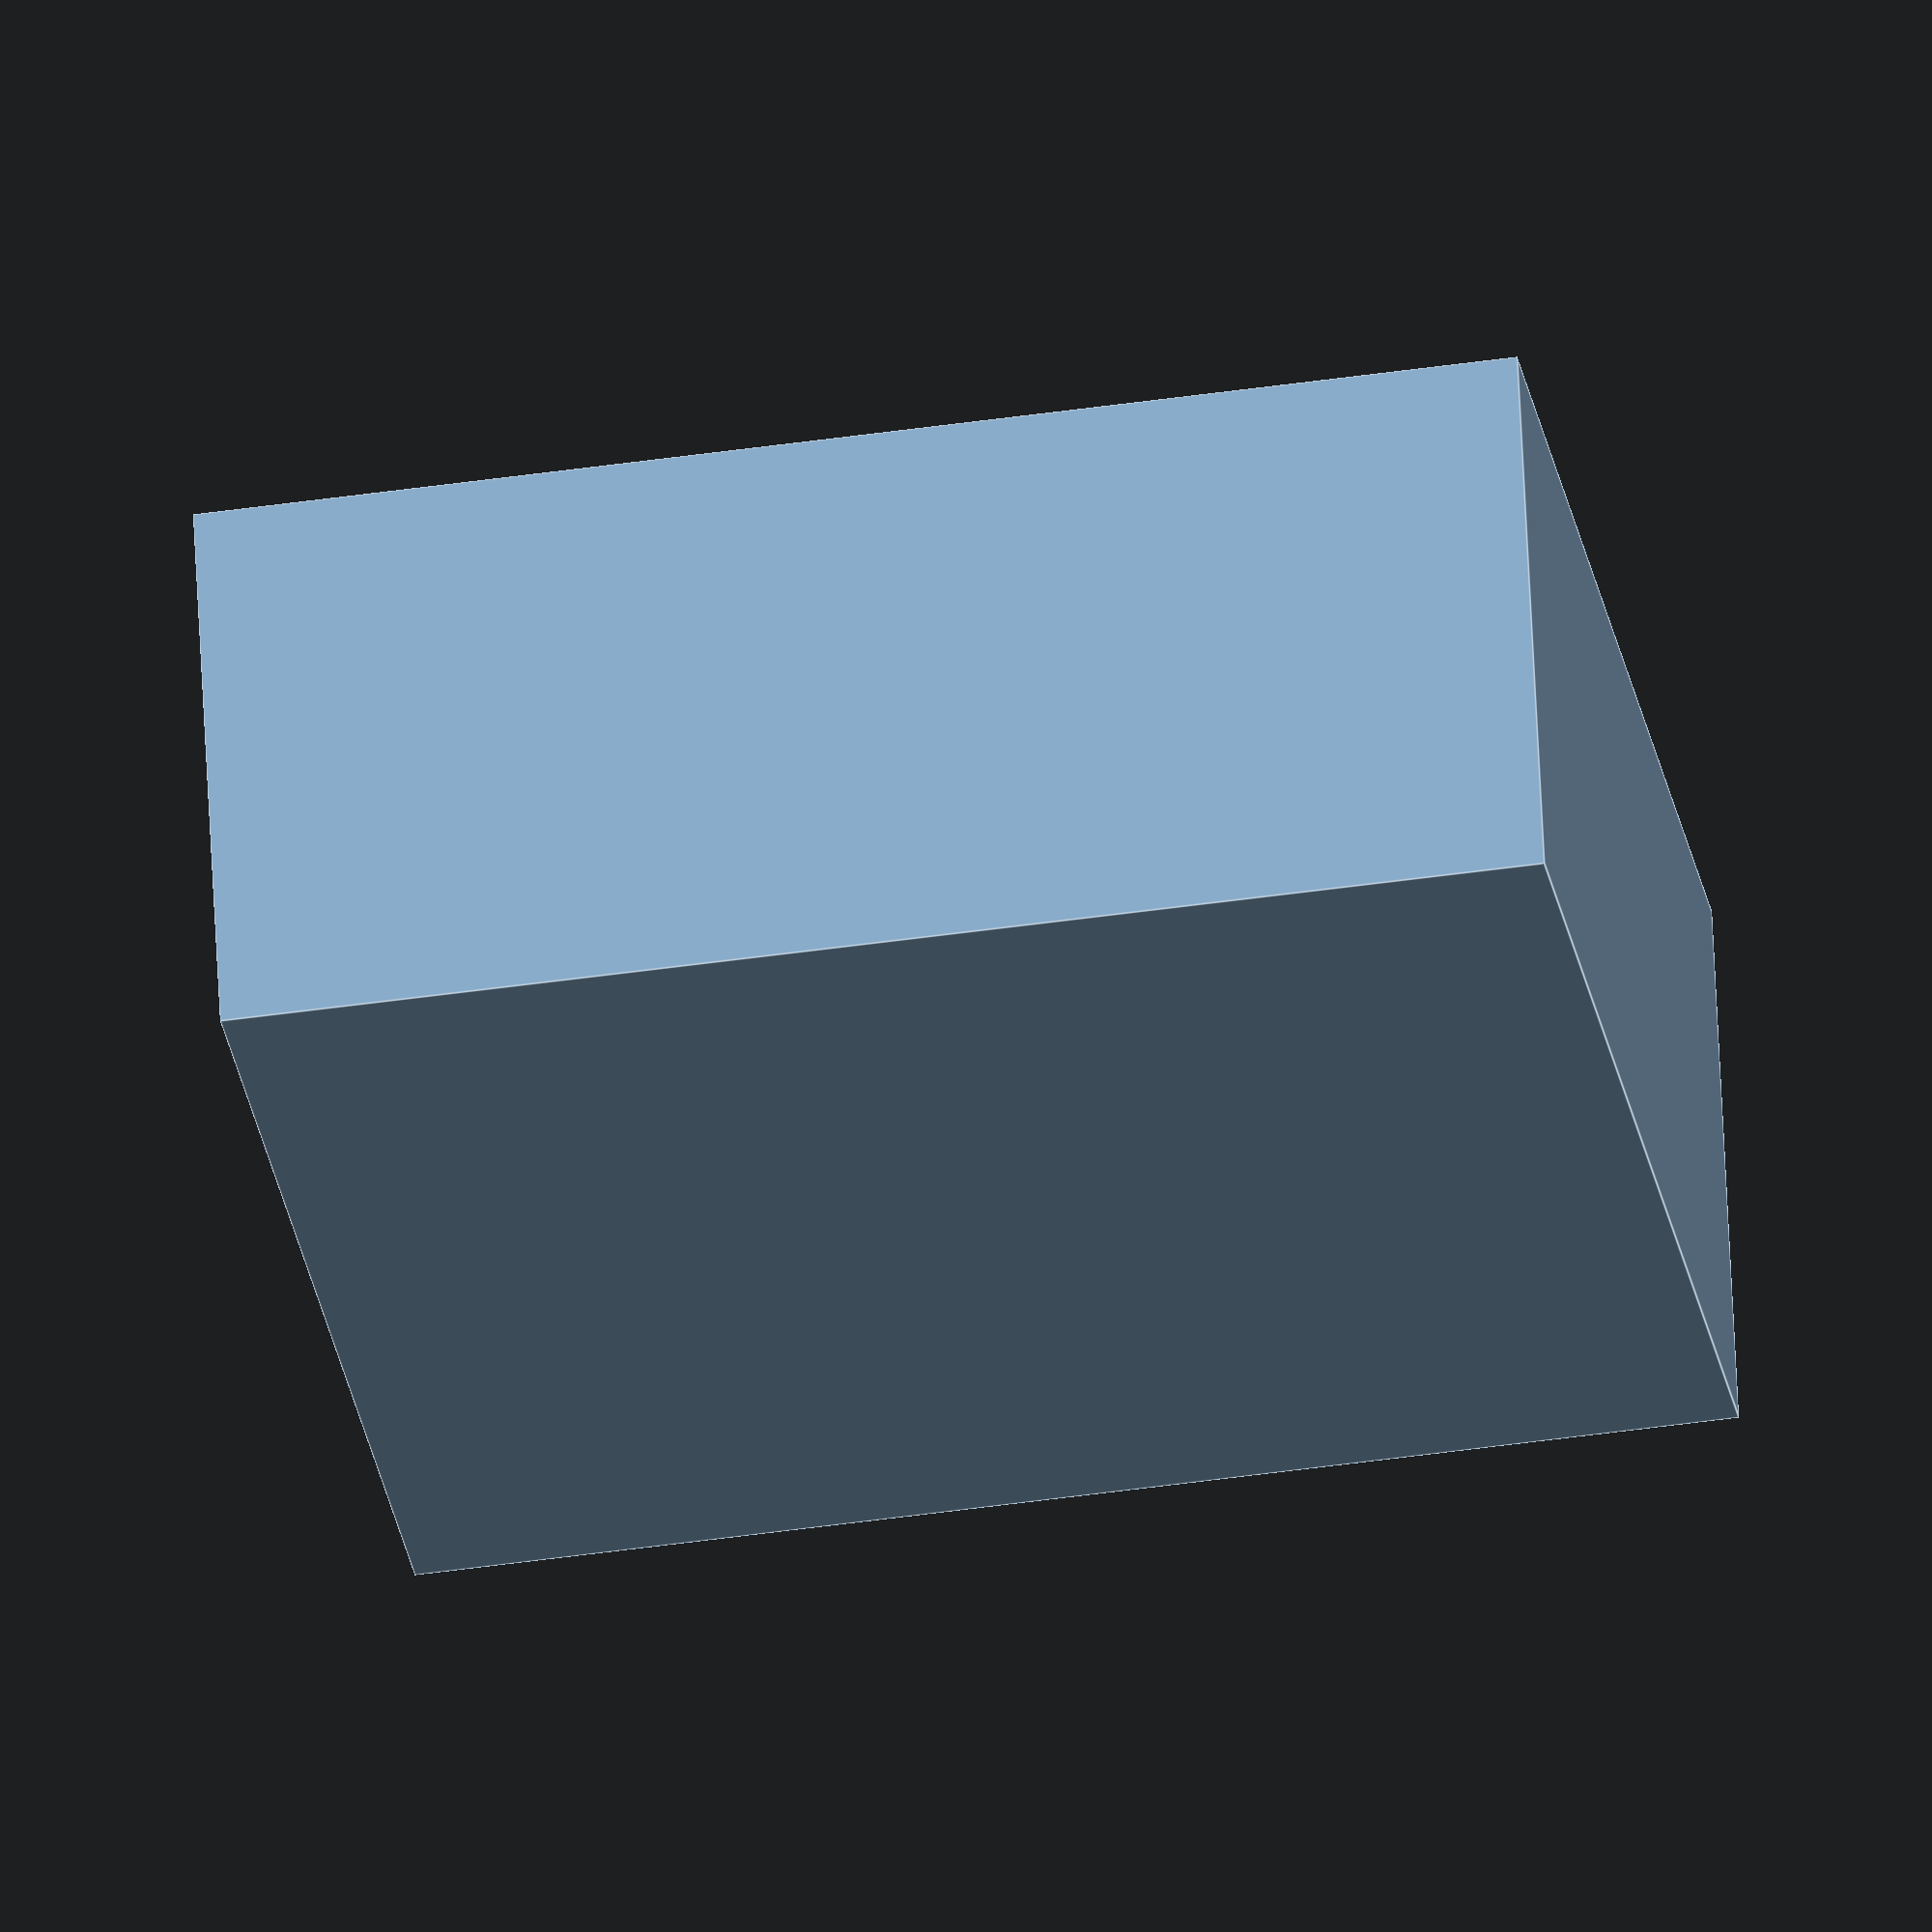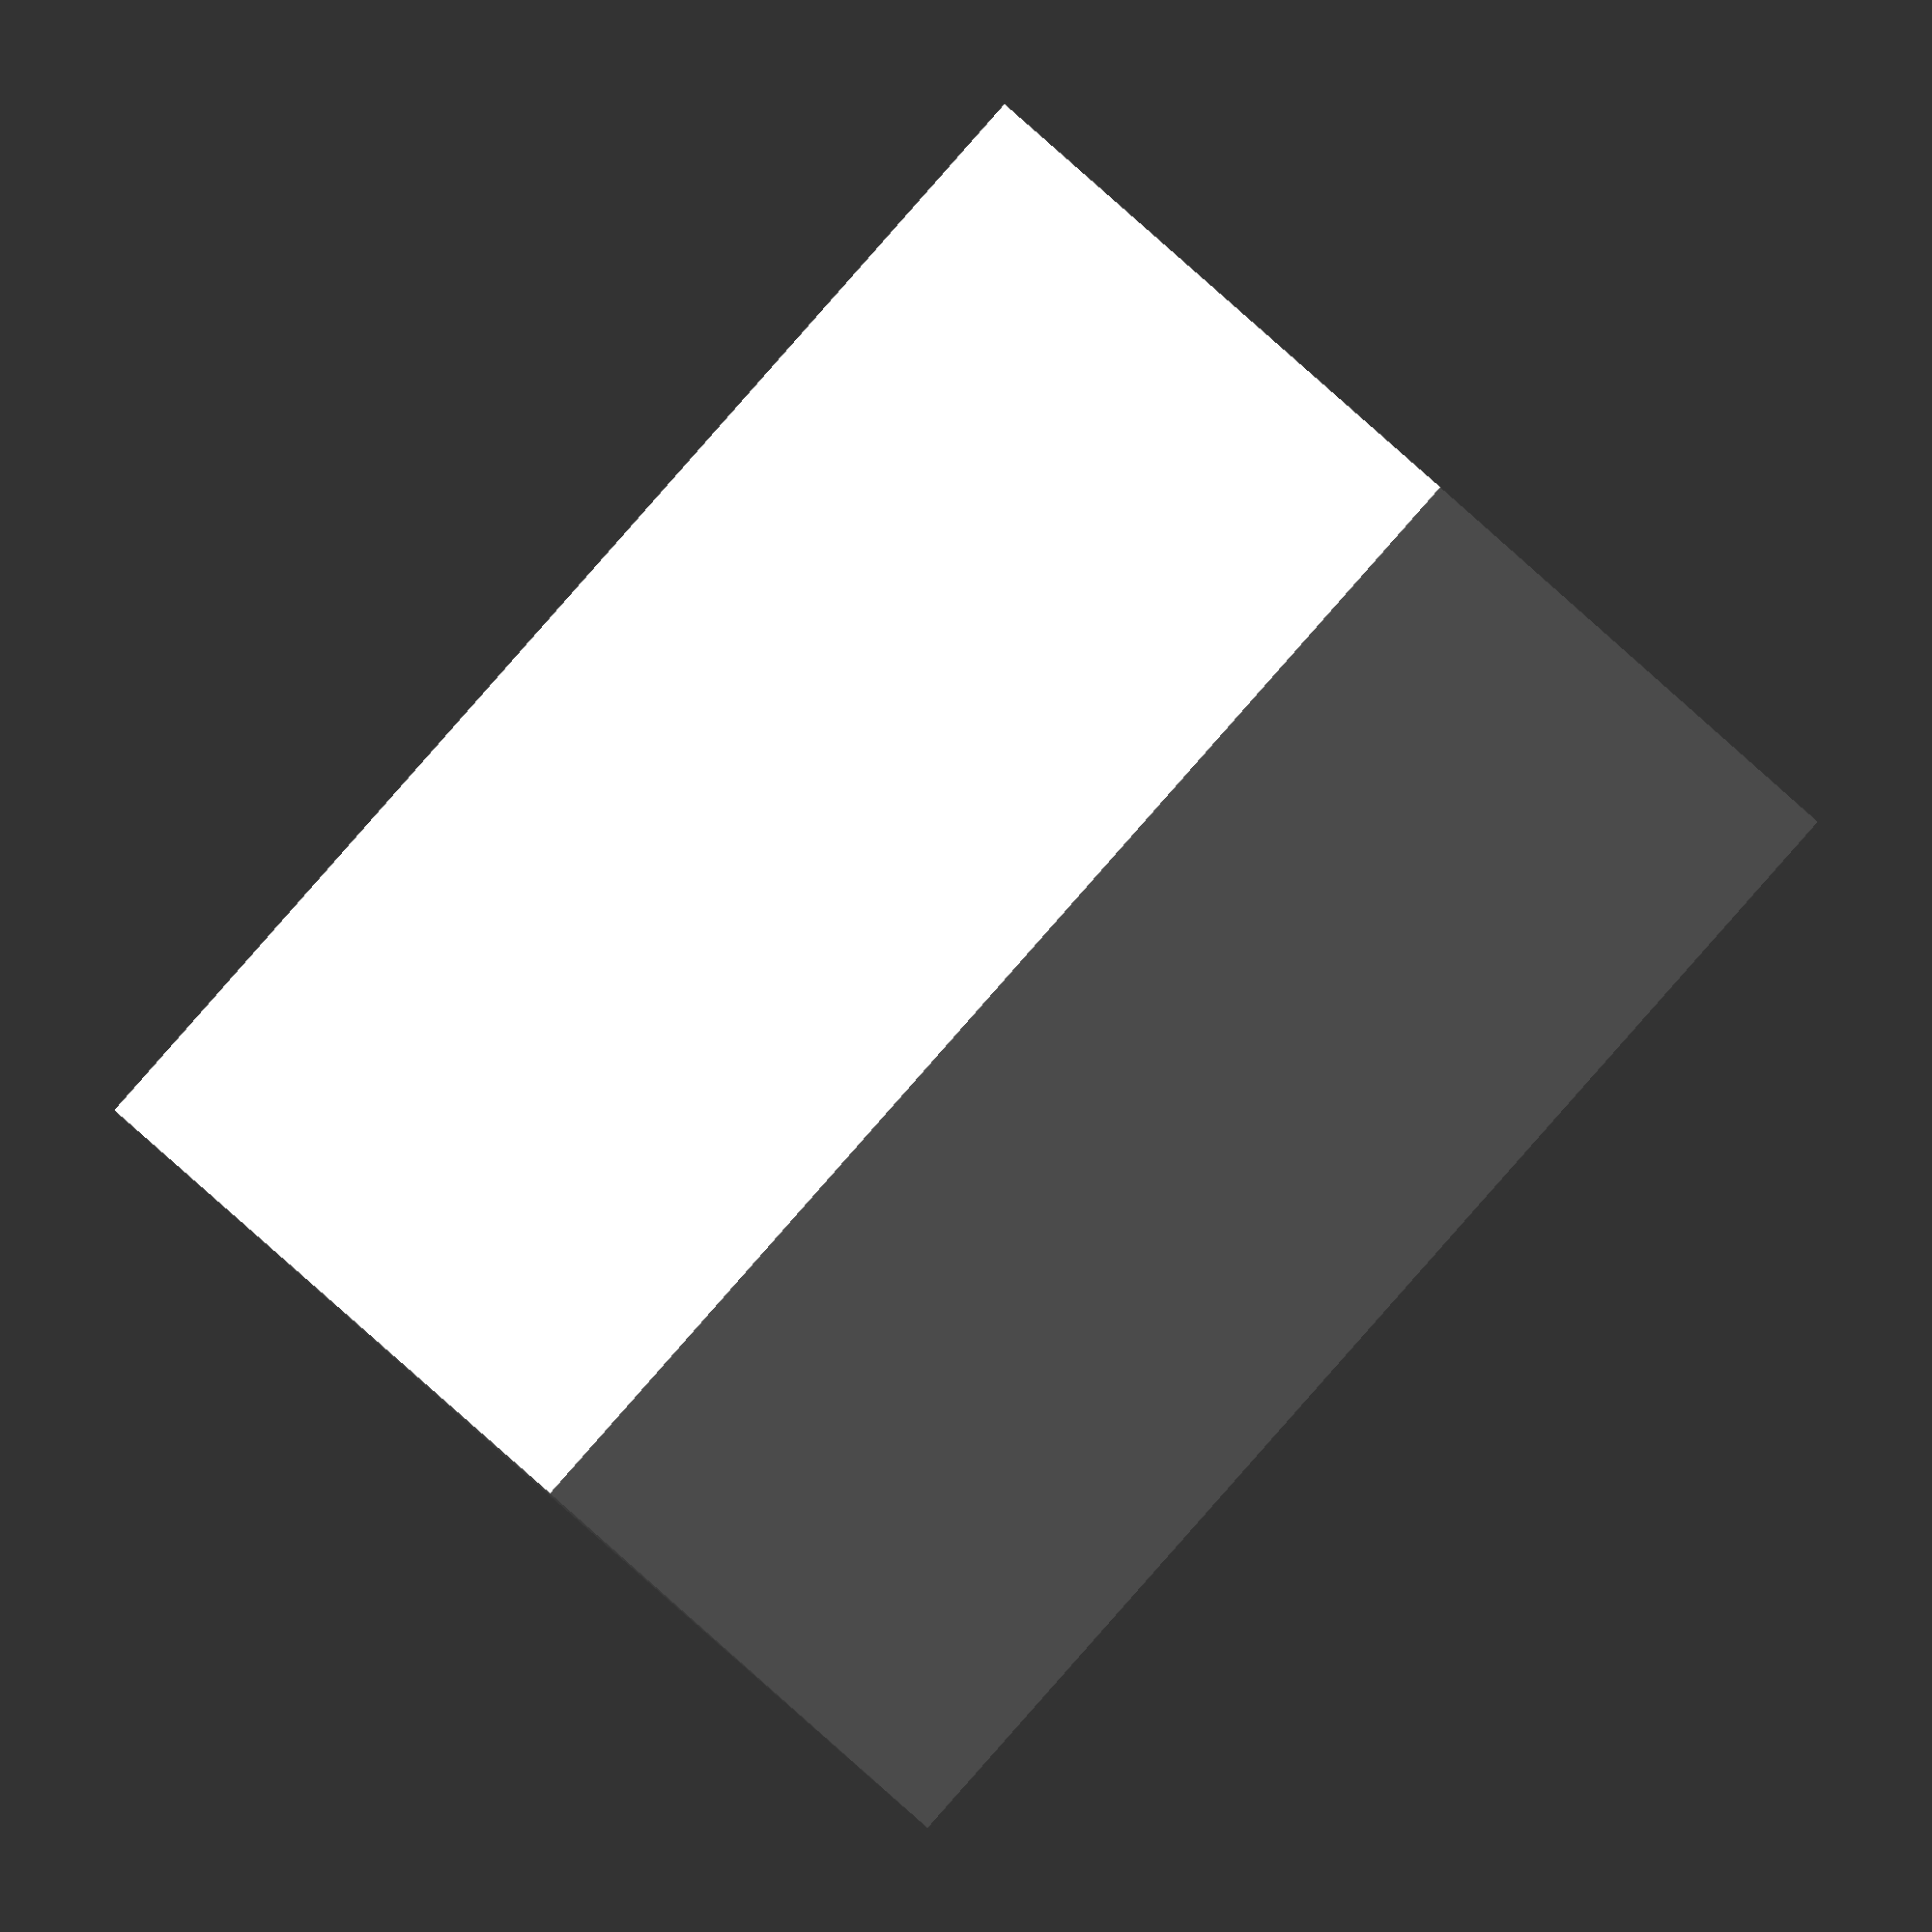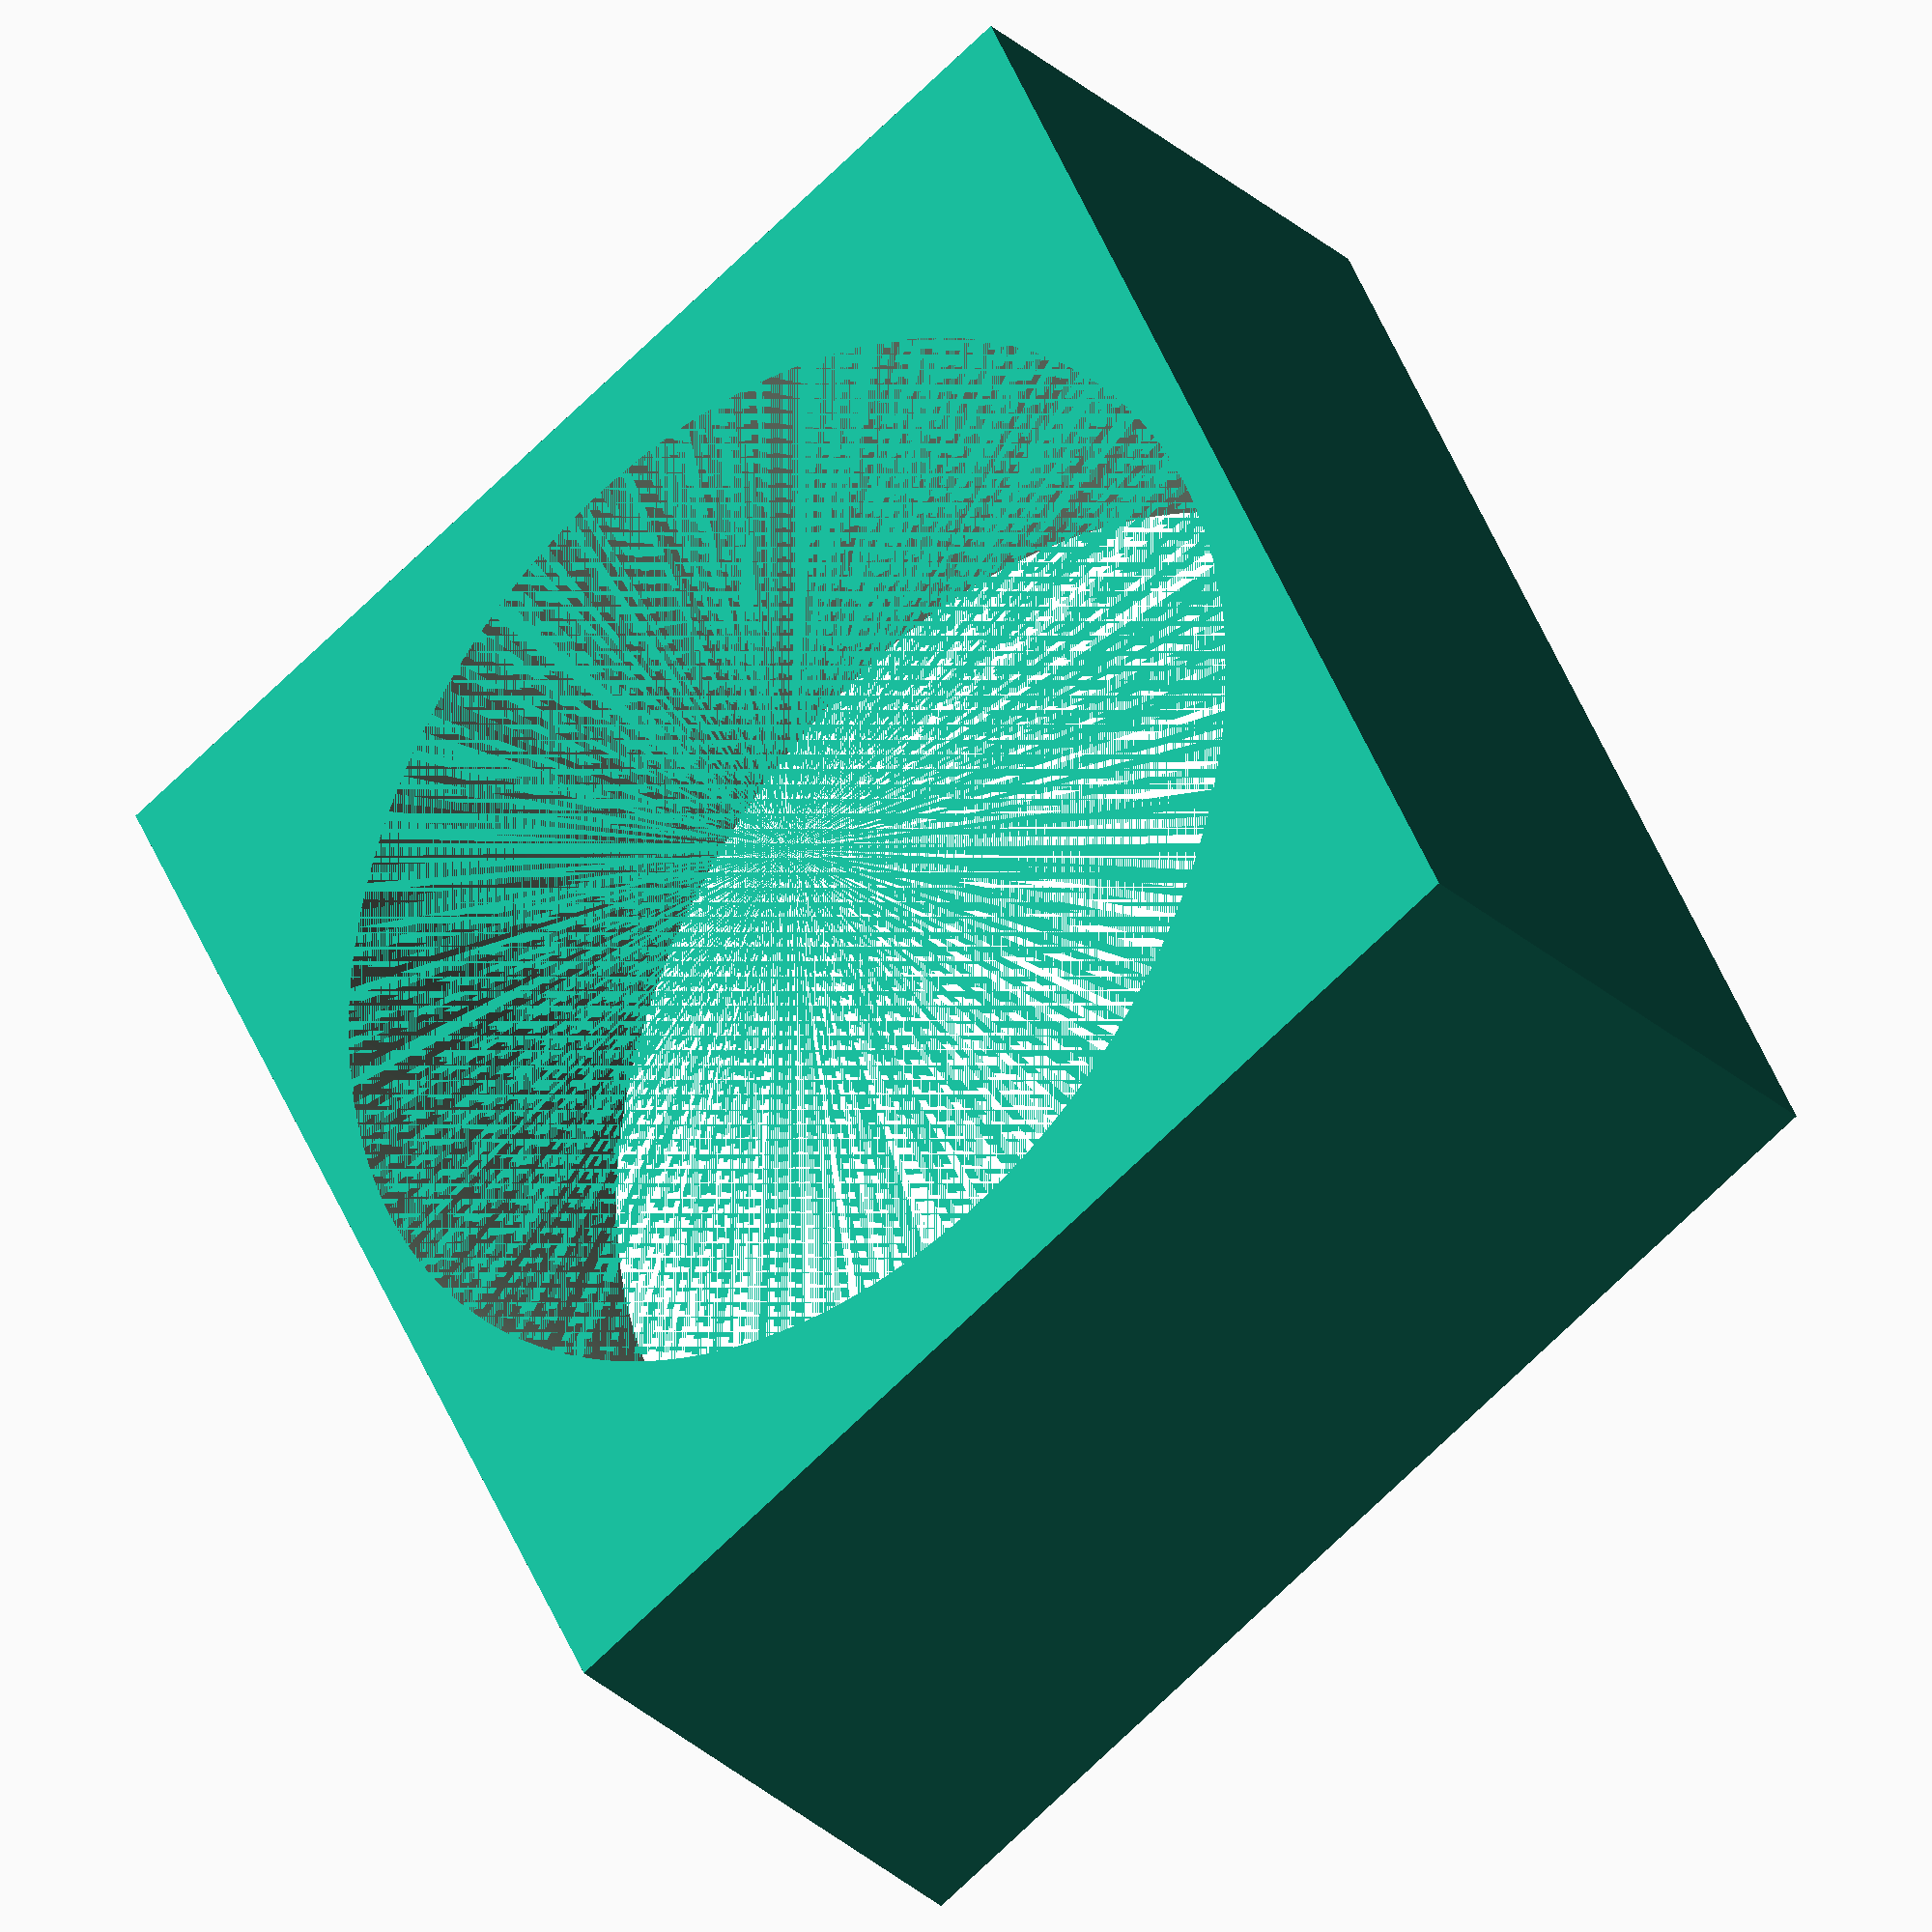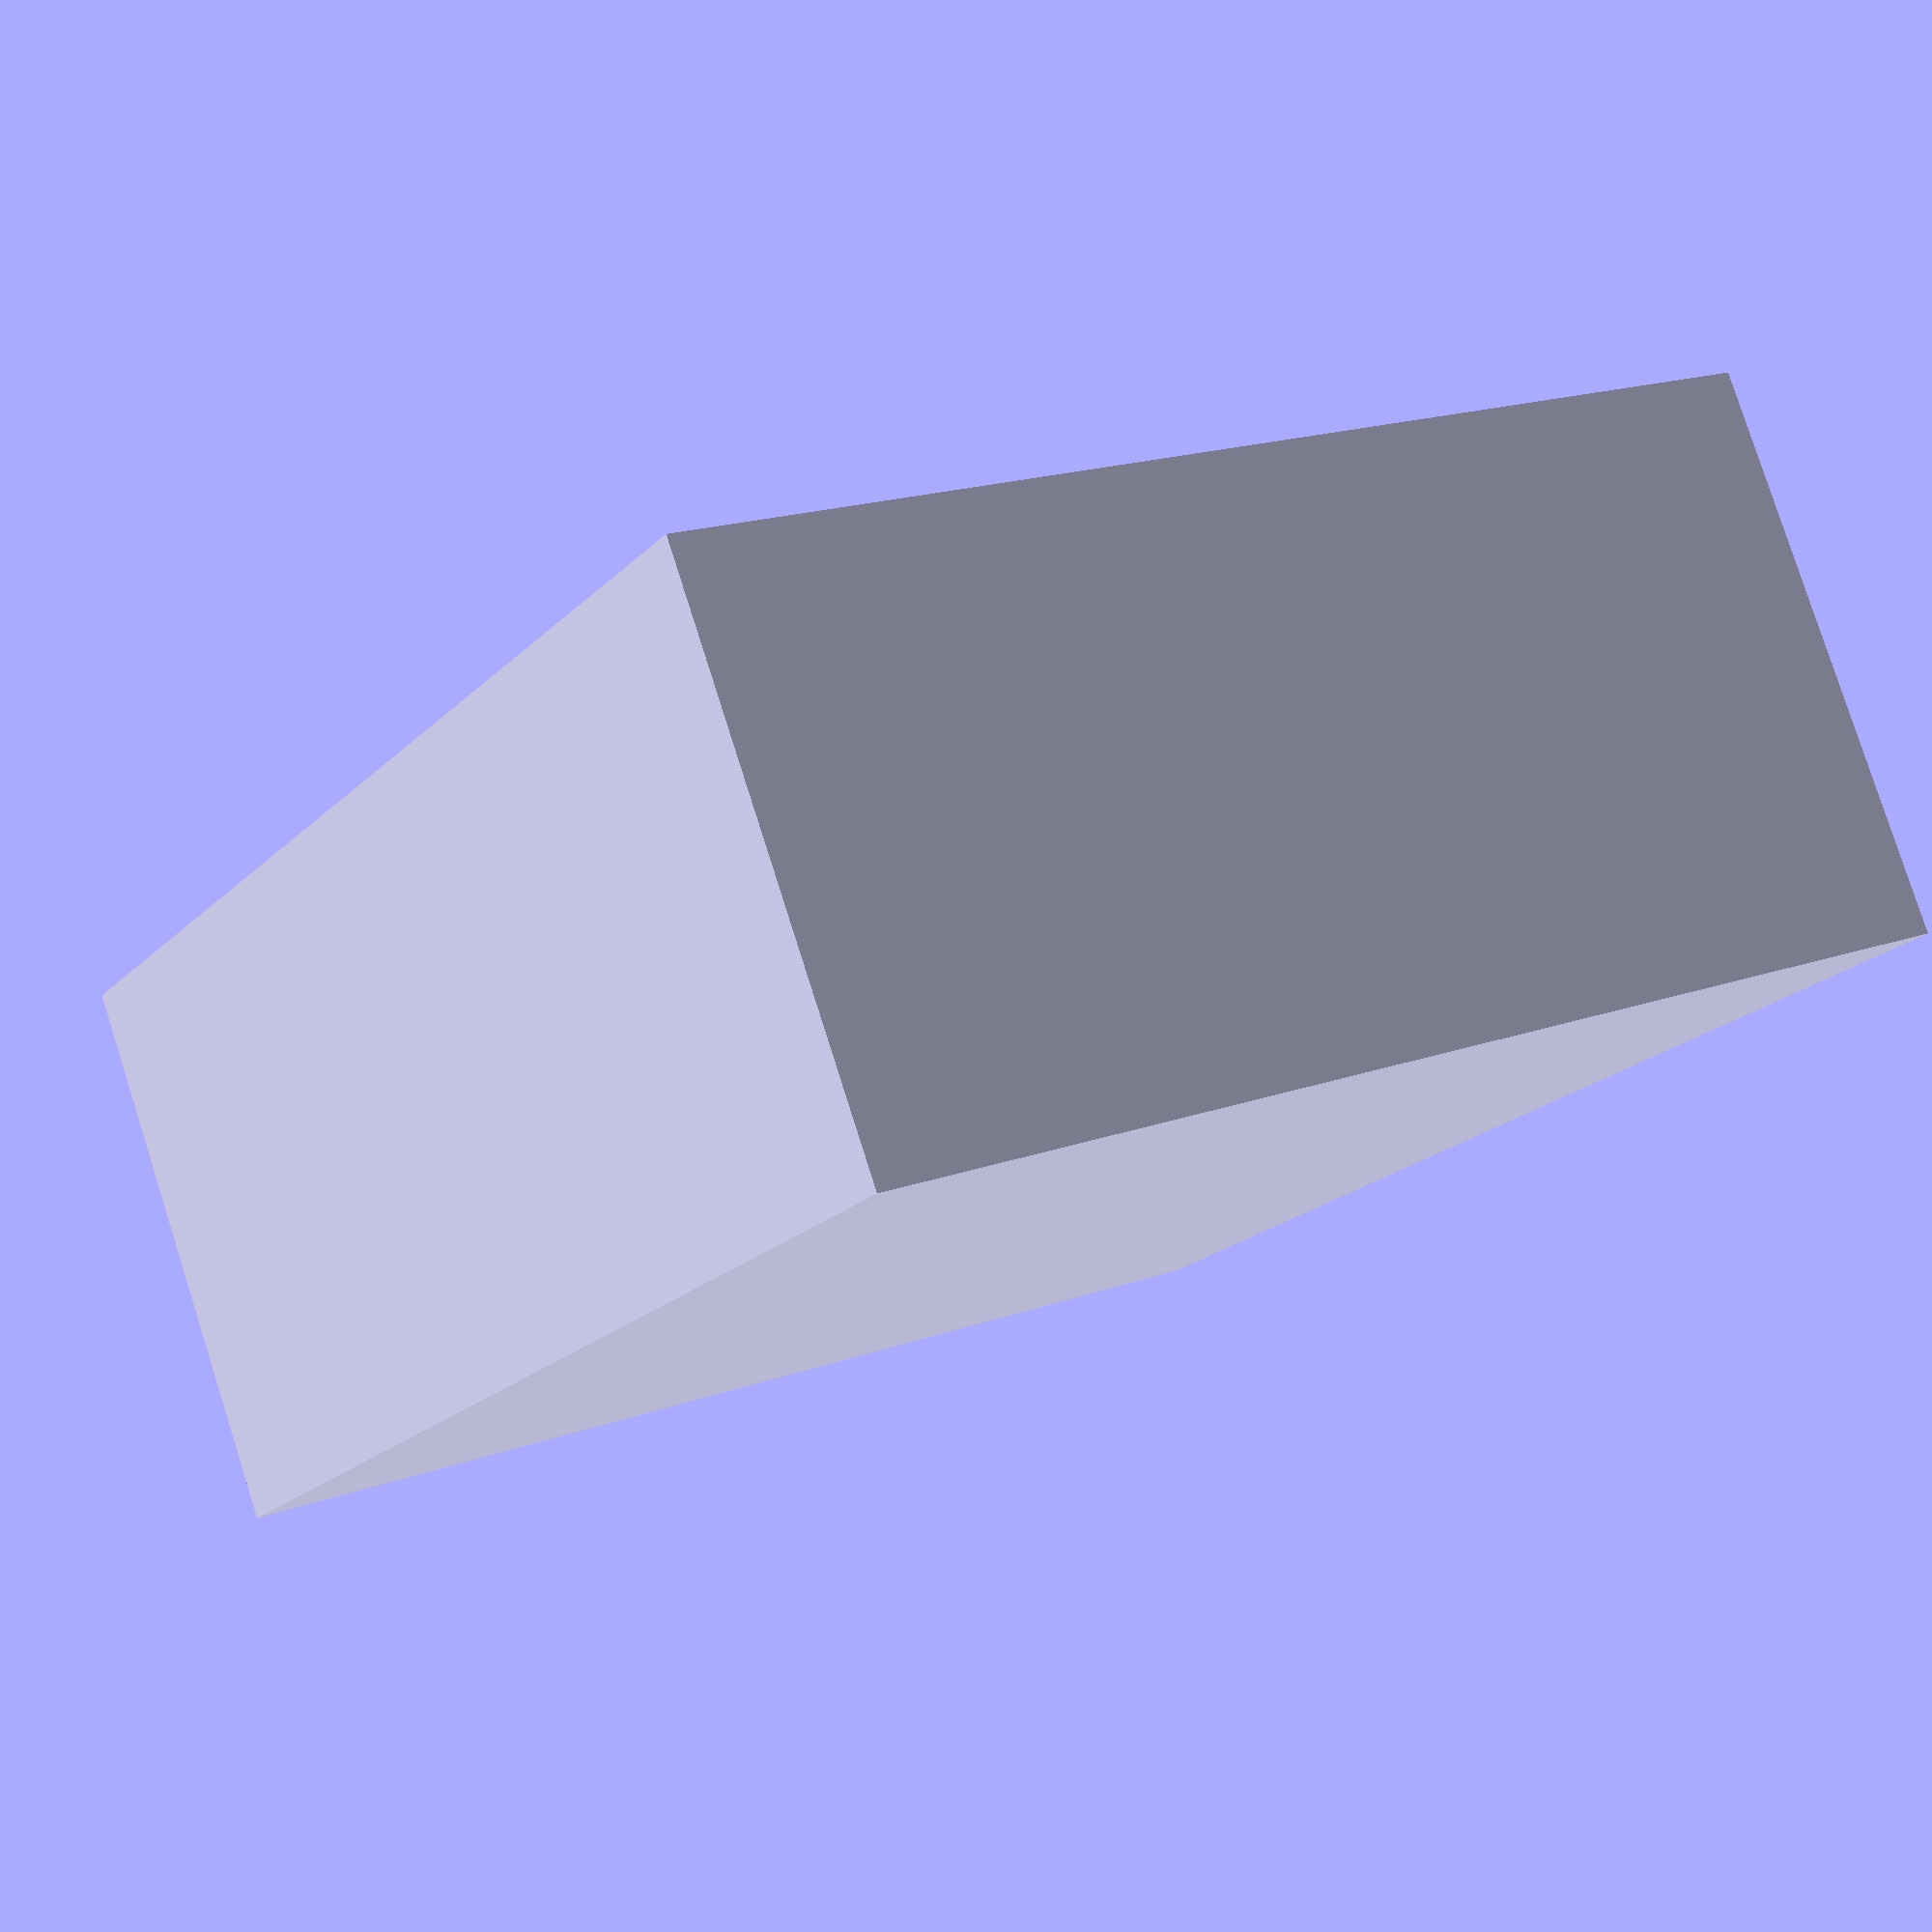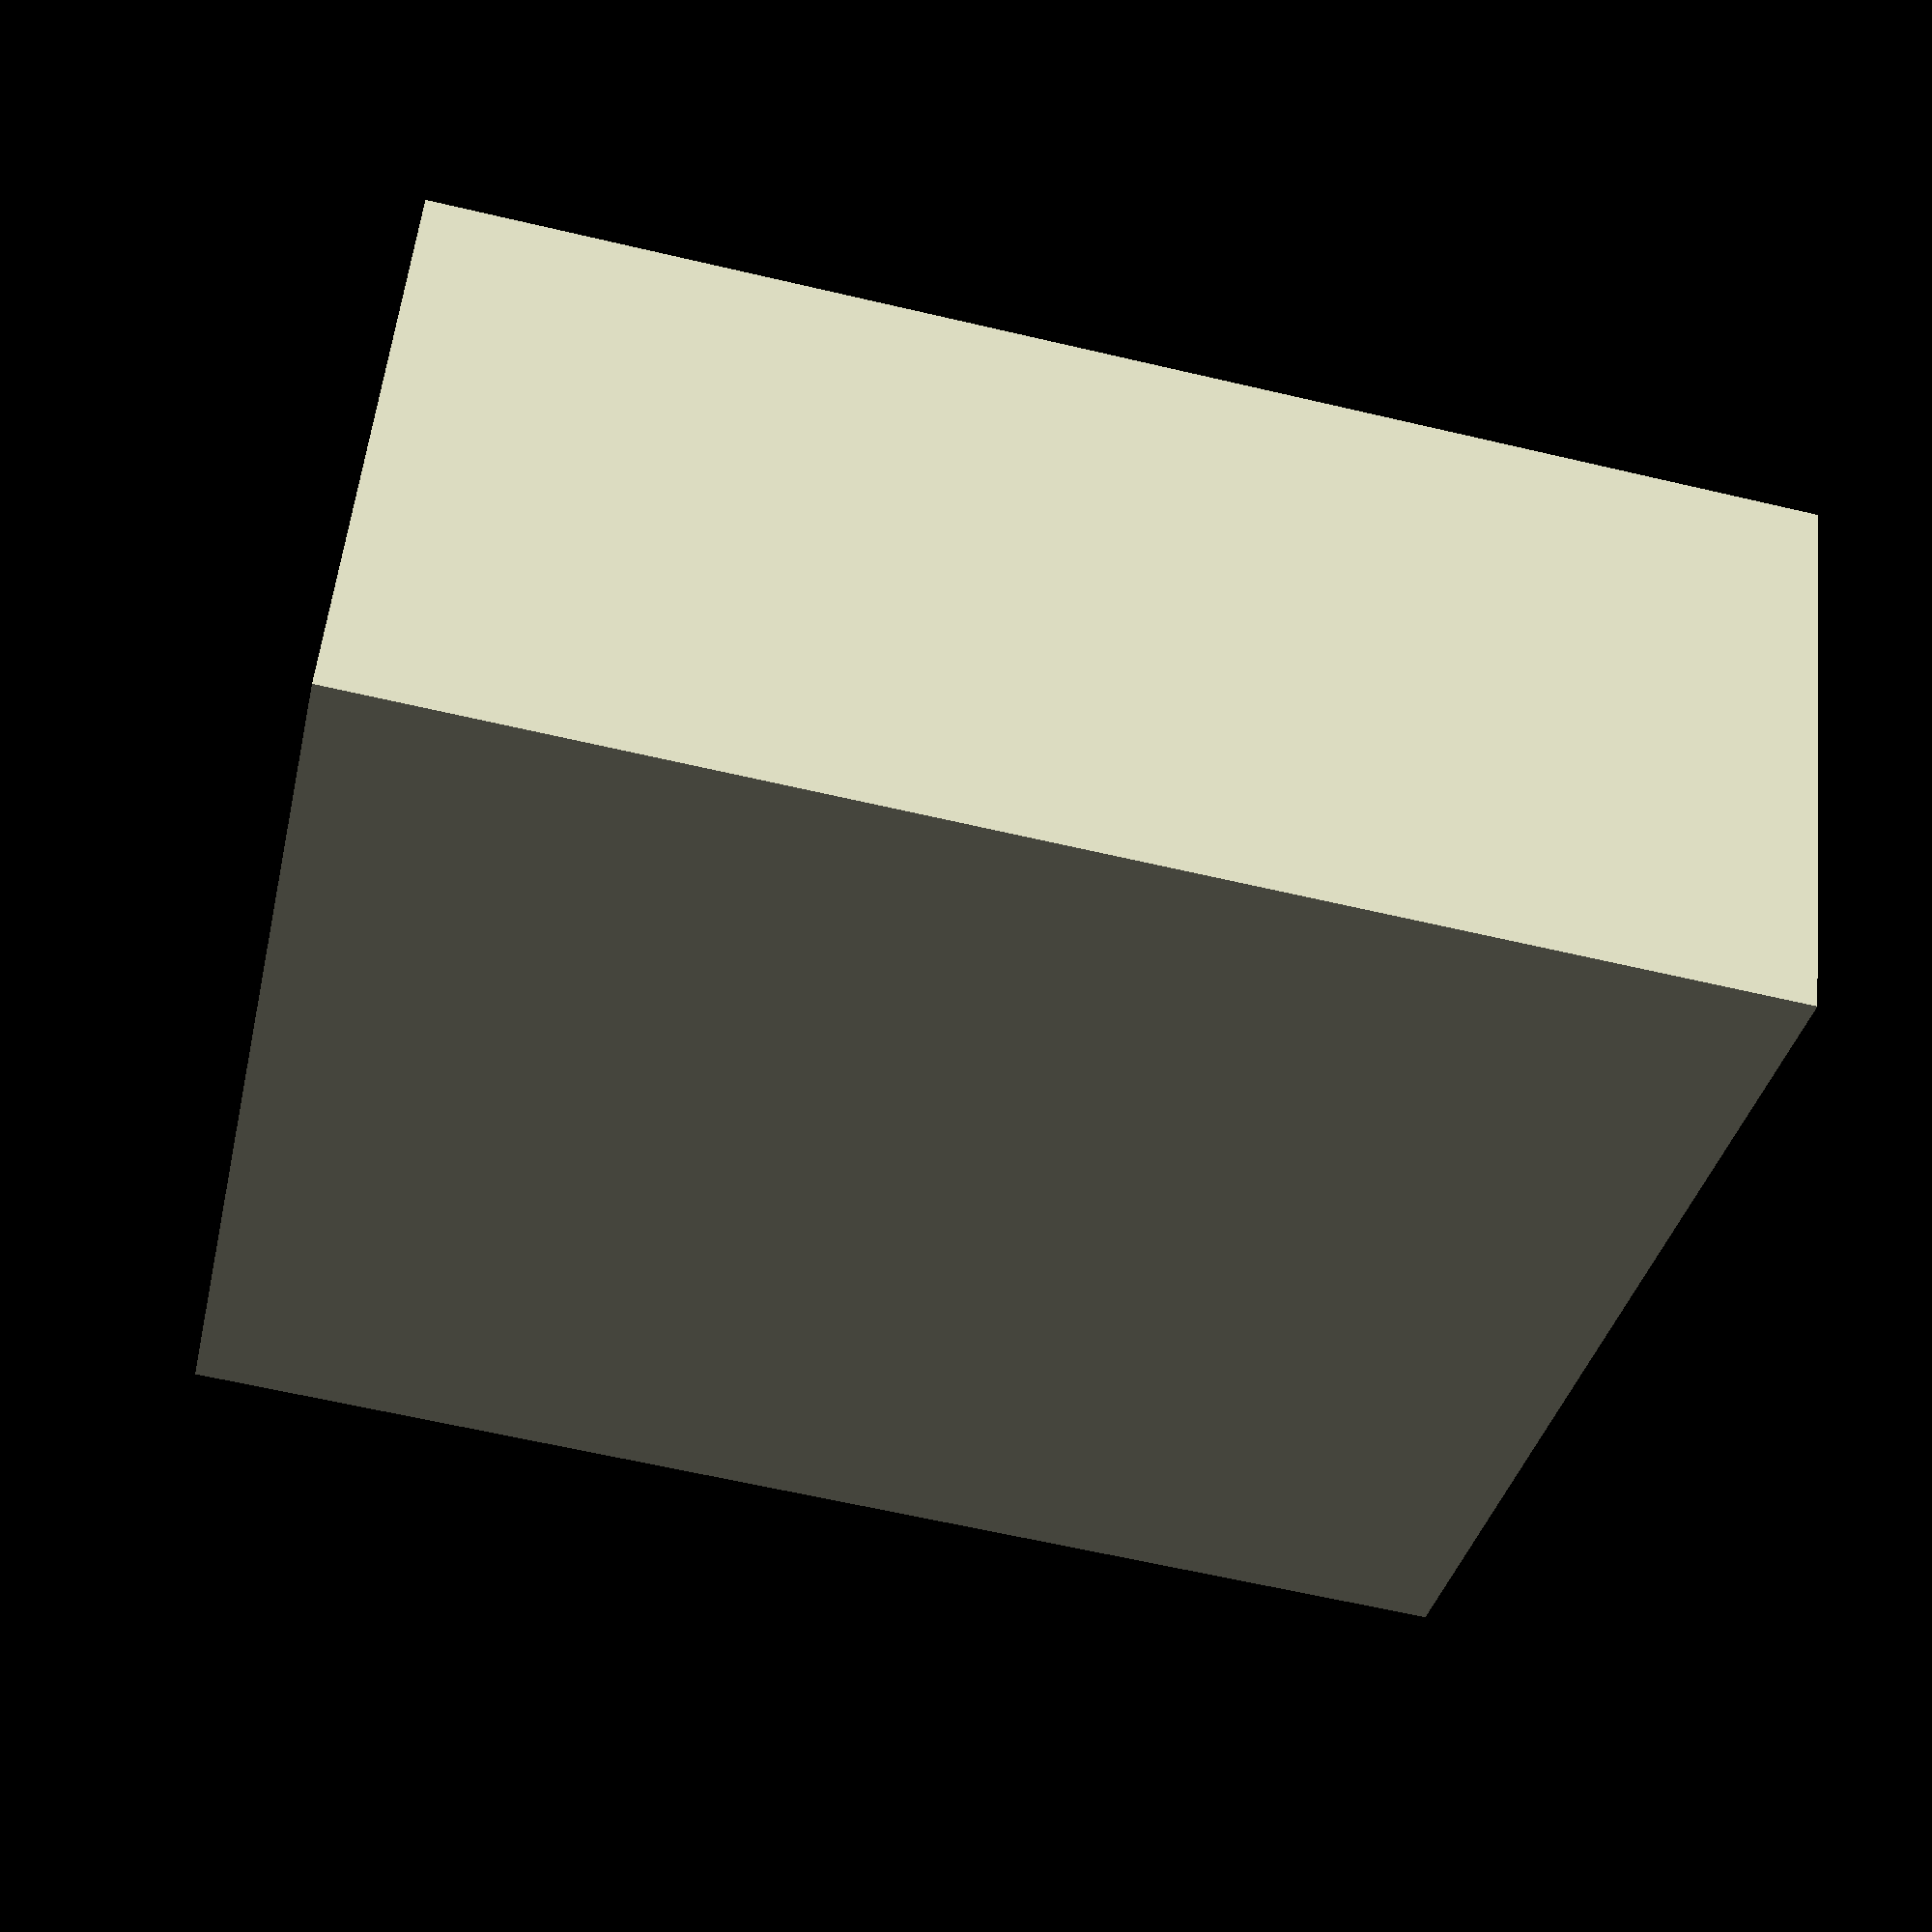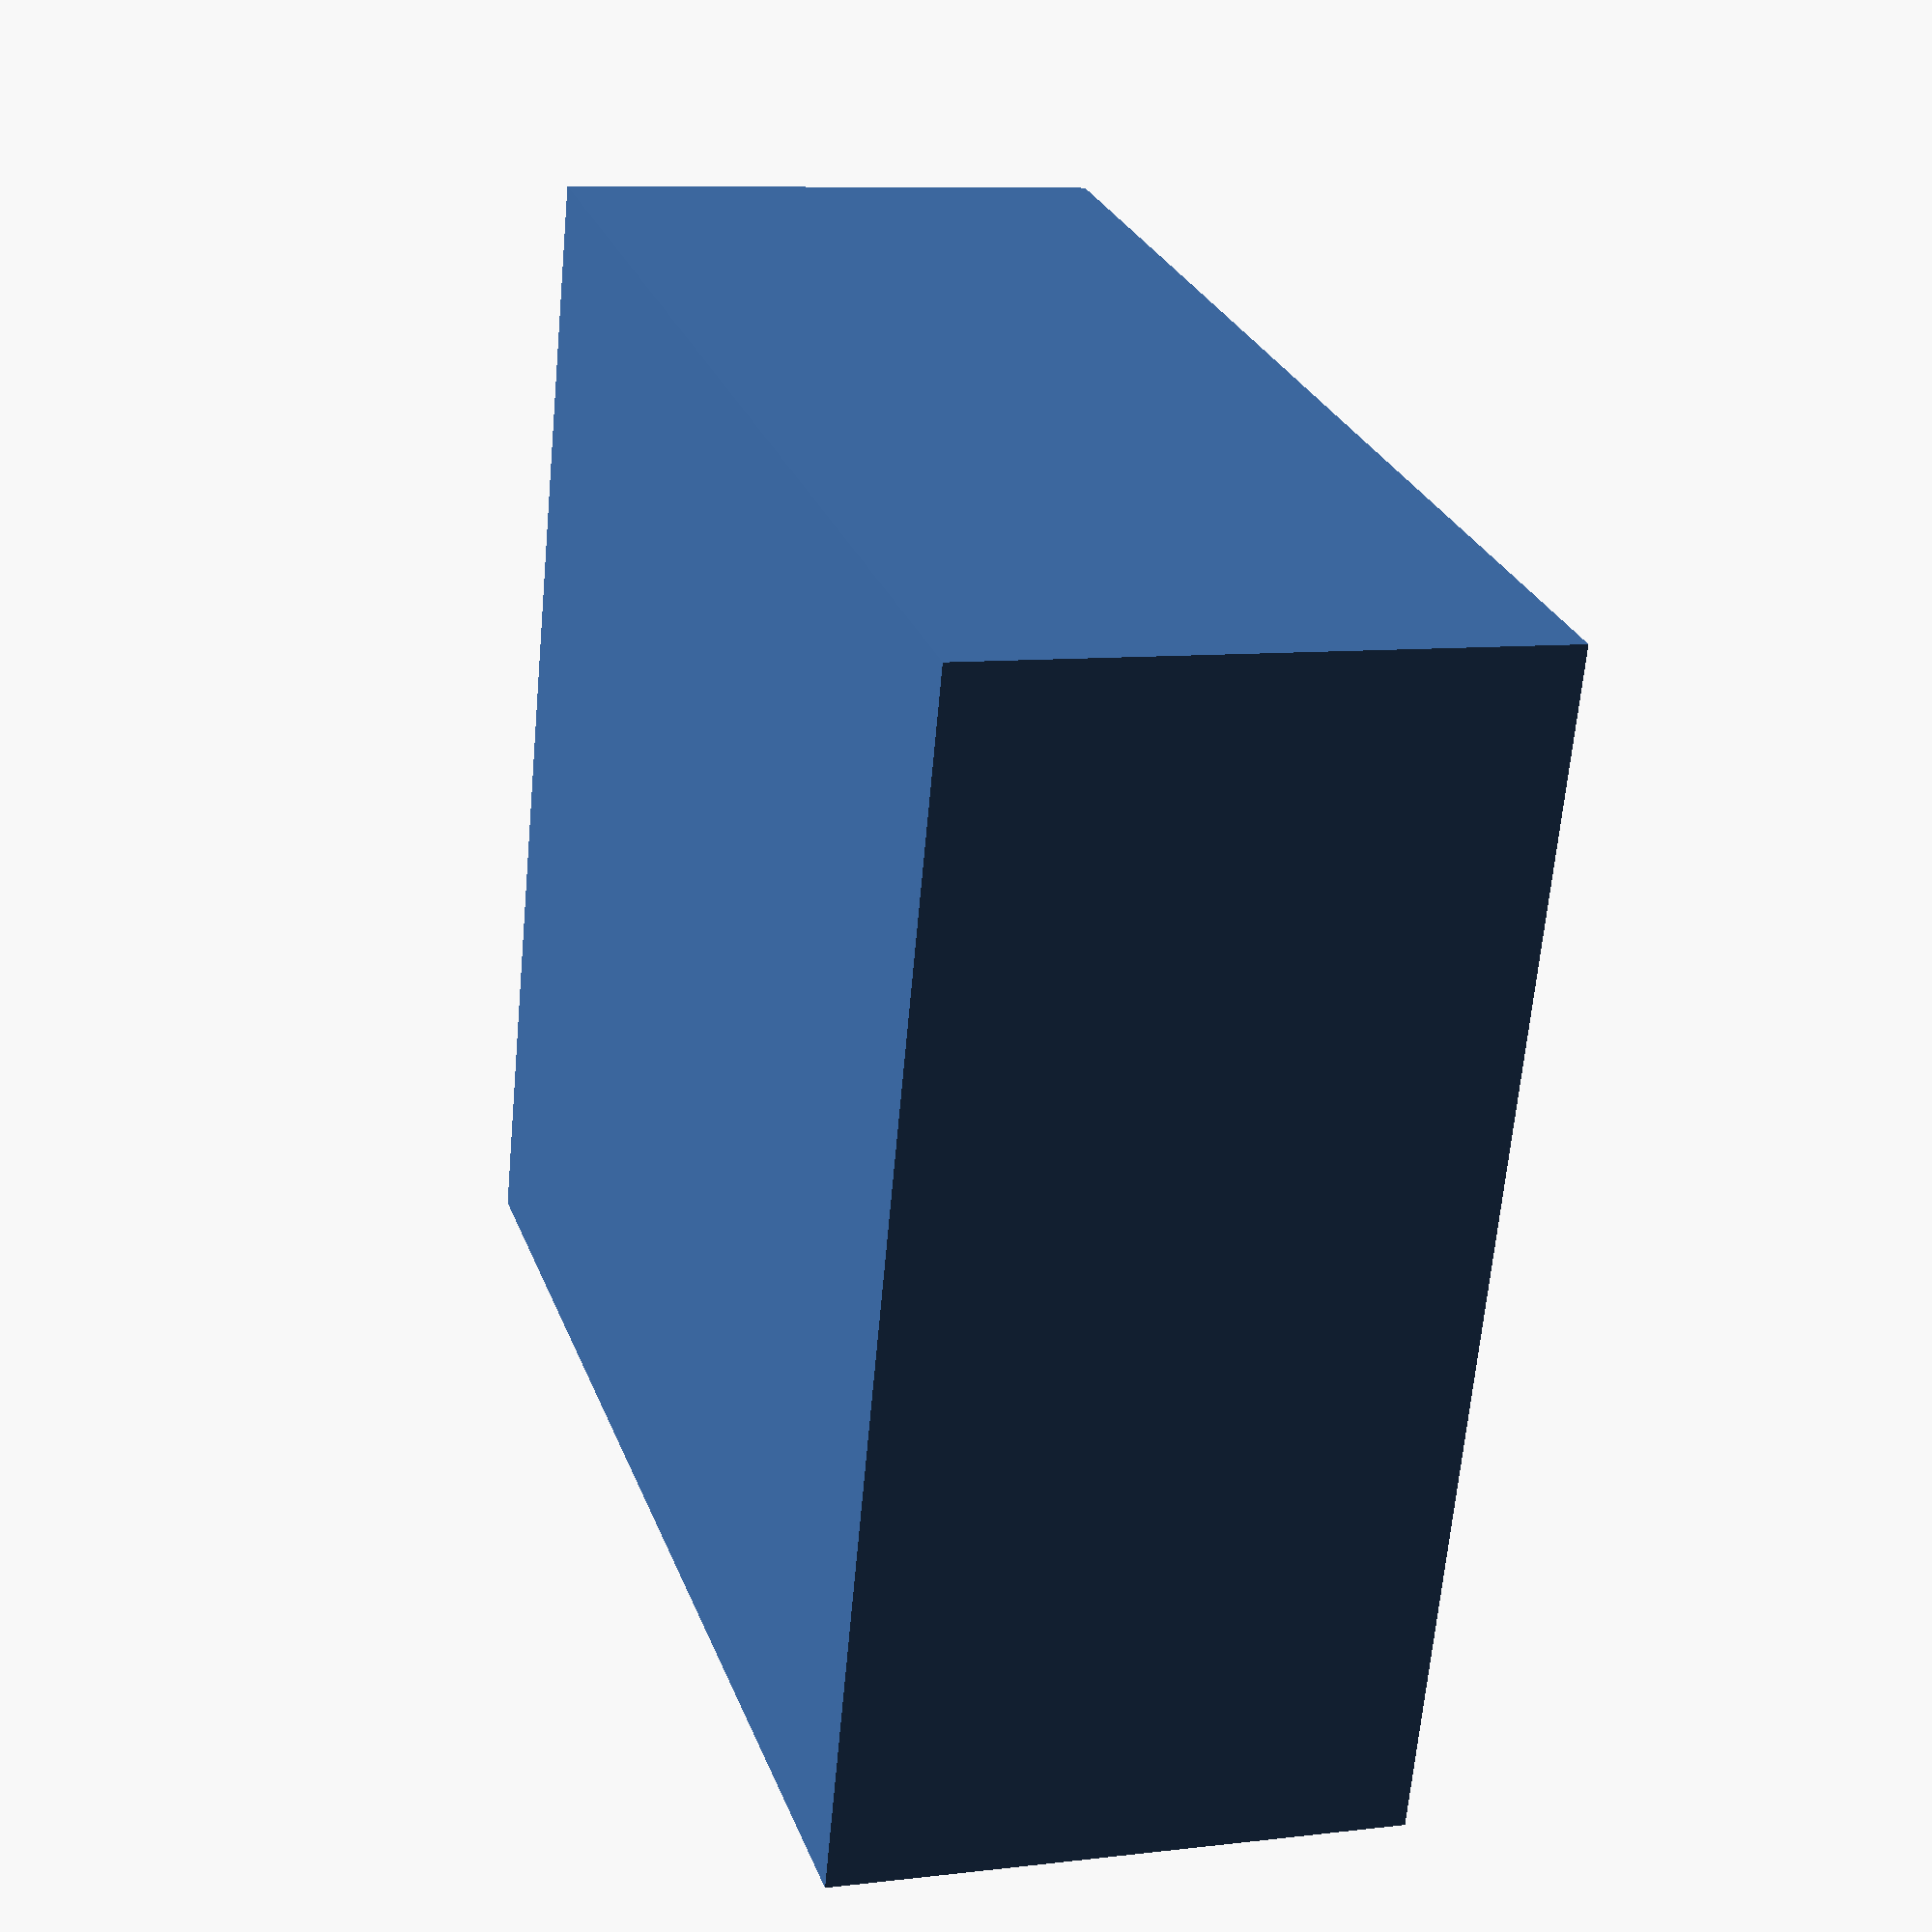
<openscad>
// Constants
knobDiameter = 51.50; 
wallWidth = 9; 
knobHeight = 16.5;
diffOffset = 1; 
sightHoleInnerRad=15.5;
sightHoleOuterRad=23.0;
sightHoleOuterRadTop=30.0;
bridgeWidth=11;
nutWidth=5.5; 
nutHeight=2.3;
washerRadius=4.4;
washerHeight=0.8;
screwRadius=2; 
servoLeverRadius=10.43;
servoLeverHeight=6.0; 
screwHeadRadius=3; 

//servoLeverRadius=13.7/2;
servoLeverHeight=6.0; 
servoLeverHoleDist=2.82; 
servoLeverFirstHoleDistFromCenter=6.75; 
servoLeverWidthAtFirstHole=4.25;
servoLeverWidthAt4thHole=3;
servoLeverLength=20;
mountHeight = knobHeight + wallWidth; 

margin=2;
knobRadius = knobDiameter/2; 
mountRadius = knobRadius + wallWidth + margin;

wallThickness=10; 
plateLength=93; 
plateWidth=2*mountRadius + wallThickness;
knobOffset=4.33;

difference() {
    translate(v = [-plateWidth/2, -plateLength/2, 0]) {
        cube([plateWidth, plateLength, mountHeight + wallThickness + knobOffset], center=false);
    }
    cylinder(h = mountHeight + knobOffset, r1 = mountRadius + margin, r2 = mountRadius + margin, center = false, $fn = 360);
}
</openscad>
<views>
elev=118.2 azim=80.7 roll=182.7 proj=o view=edges
elev=230.4 azim=241.4 roll=139.0 proj=o view=wireframe
elev=31.1 azim=25.2 roll=218.4 proj=o view=solid
elev=278.9 azim=211.2 roll=342.2 proj=p view=wireframe
elev=305.8 azim=102.2 roll=5.9 proj=p view=solid
elev=351.5 azim=287.1 roll=71.9 proj=p view=wireframe
</views>
